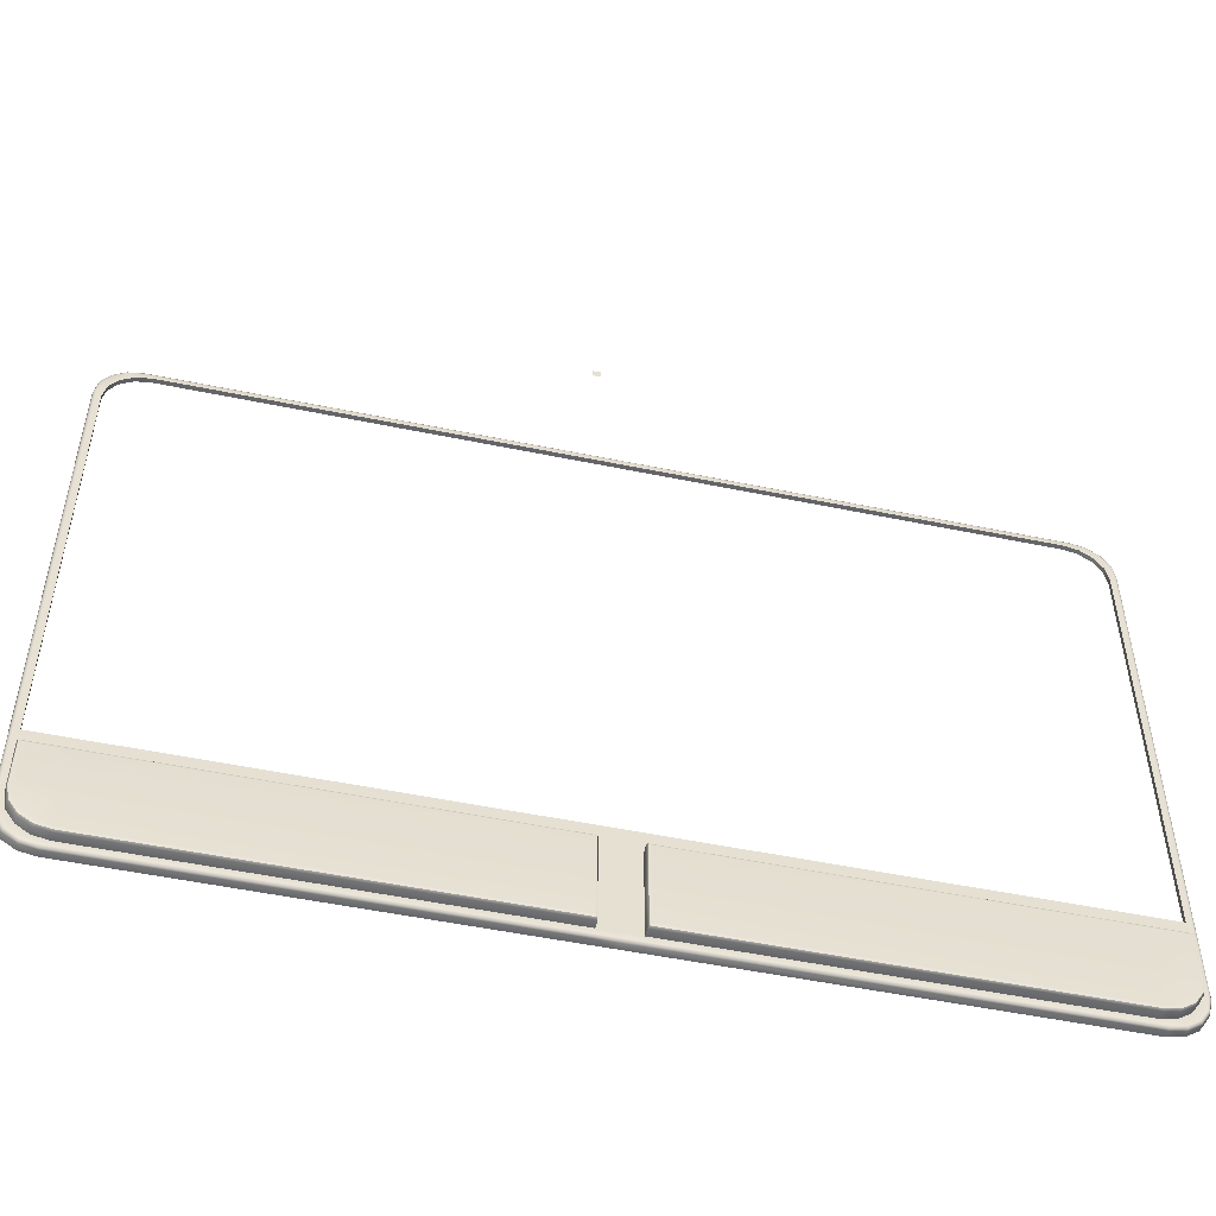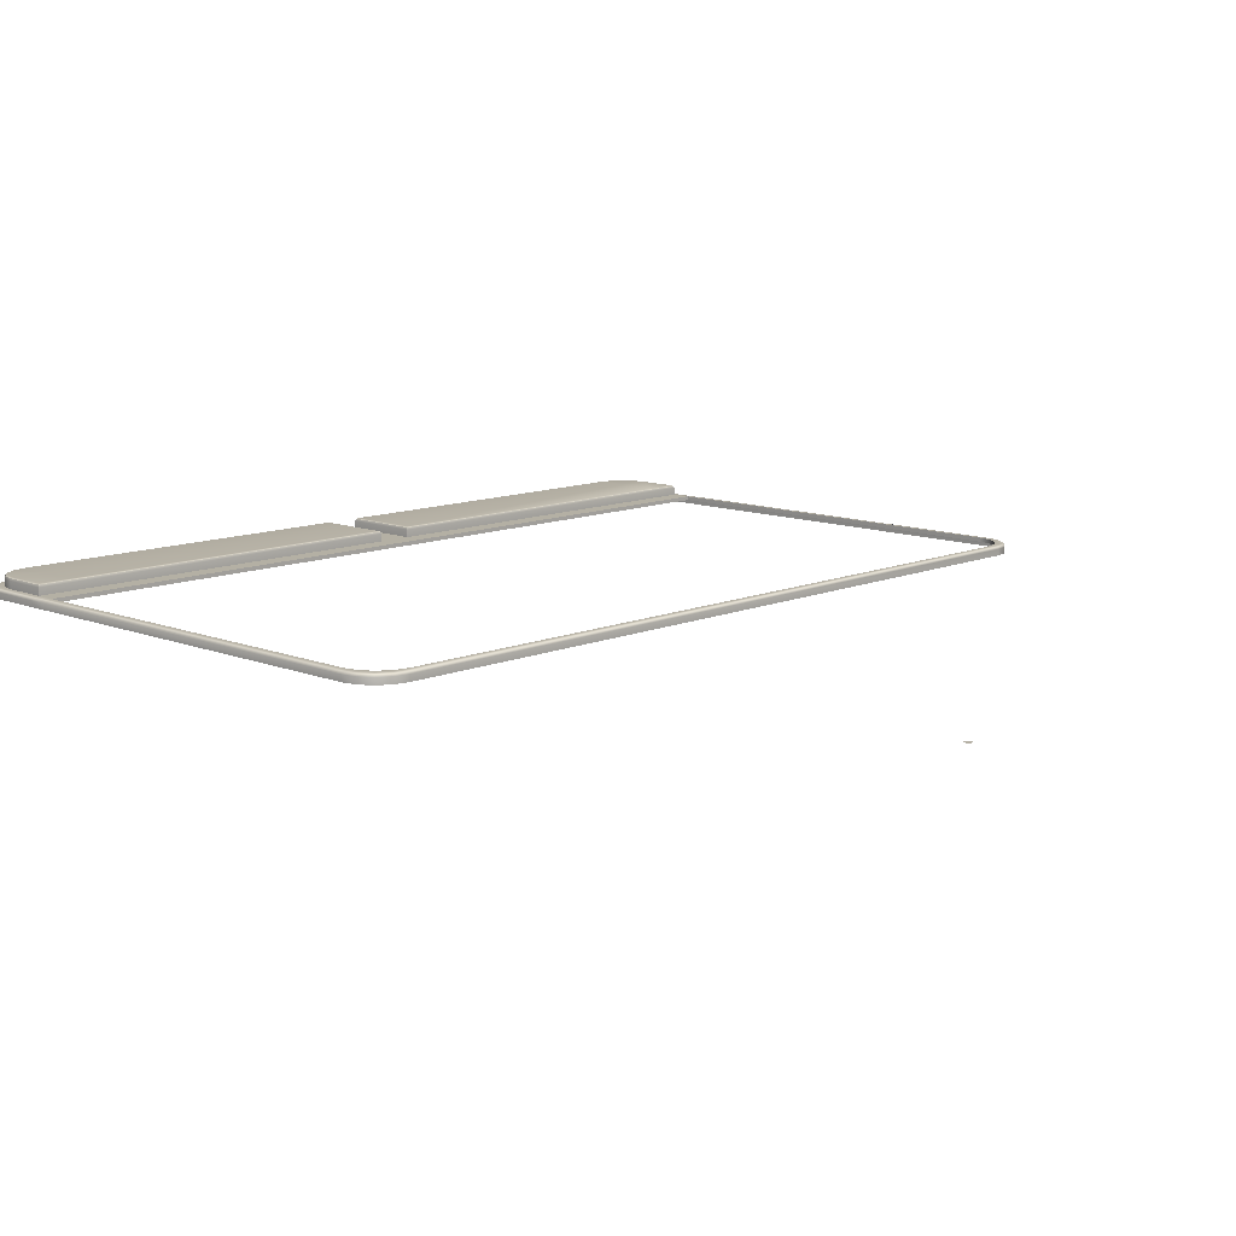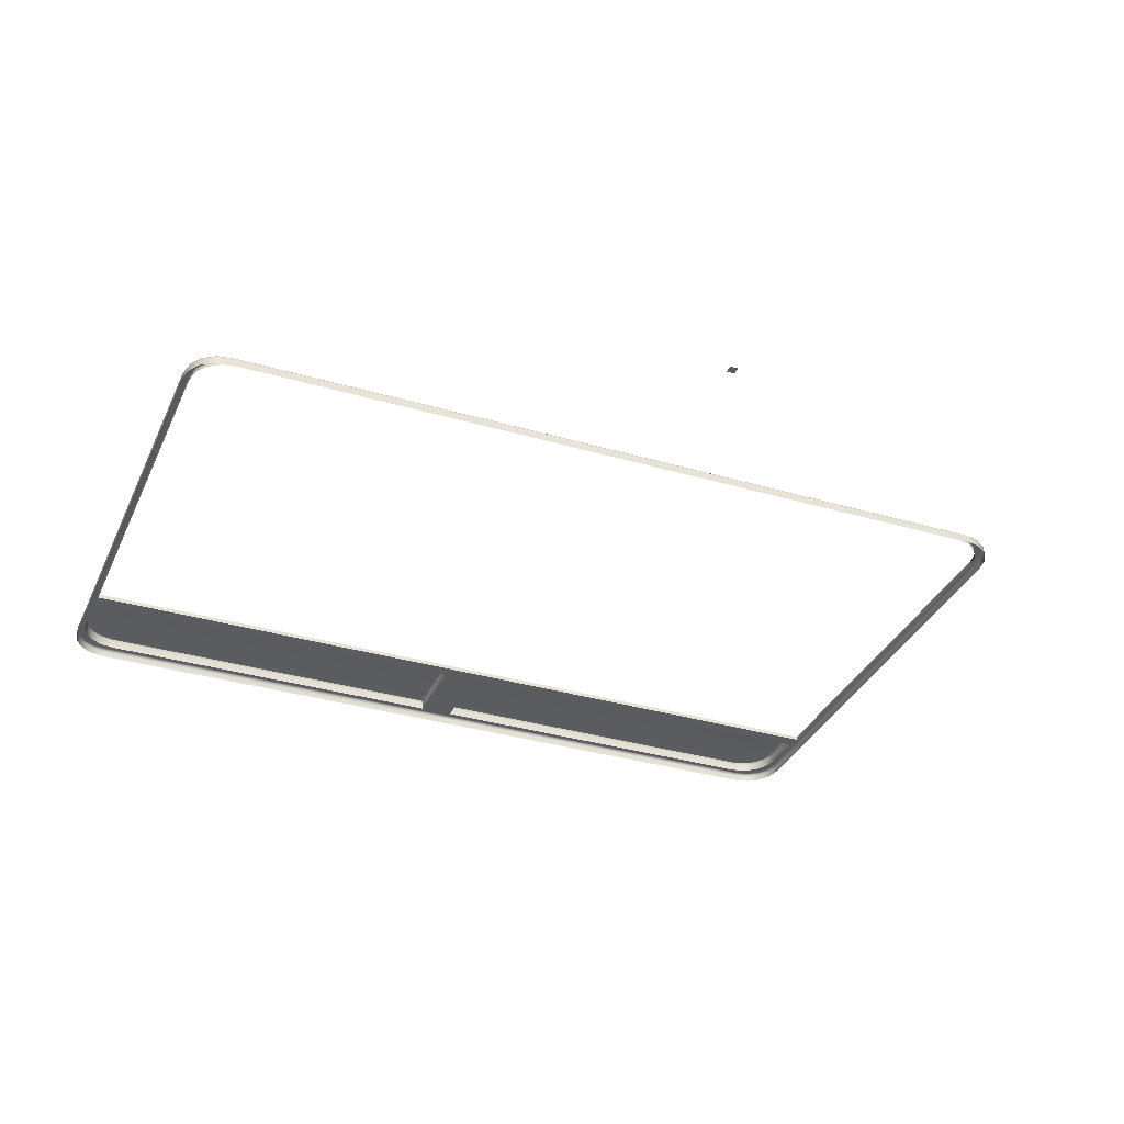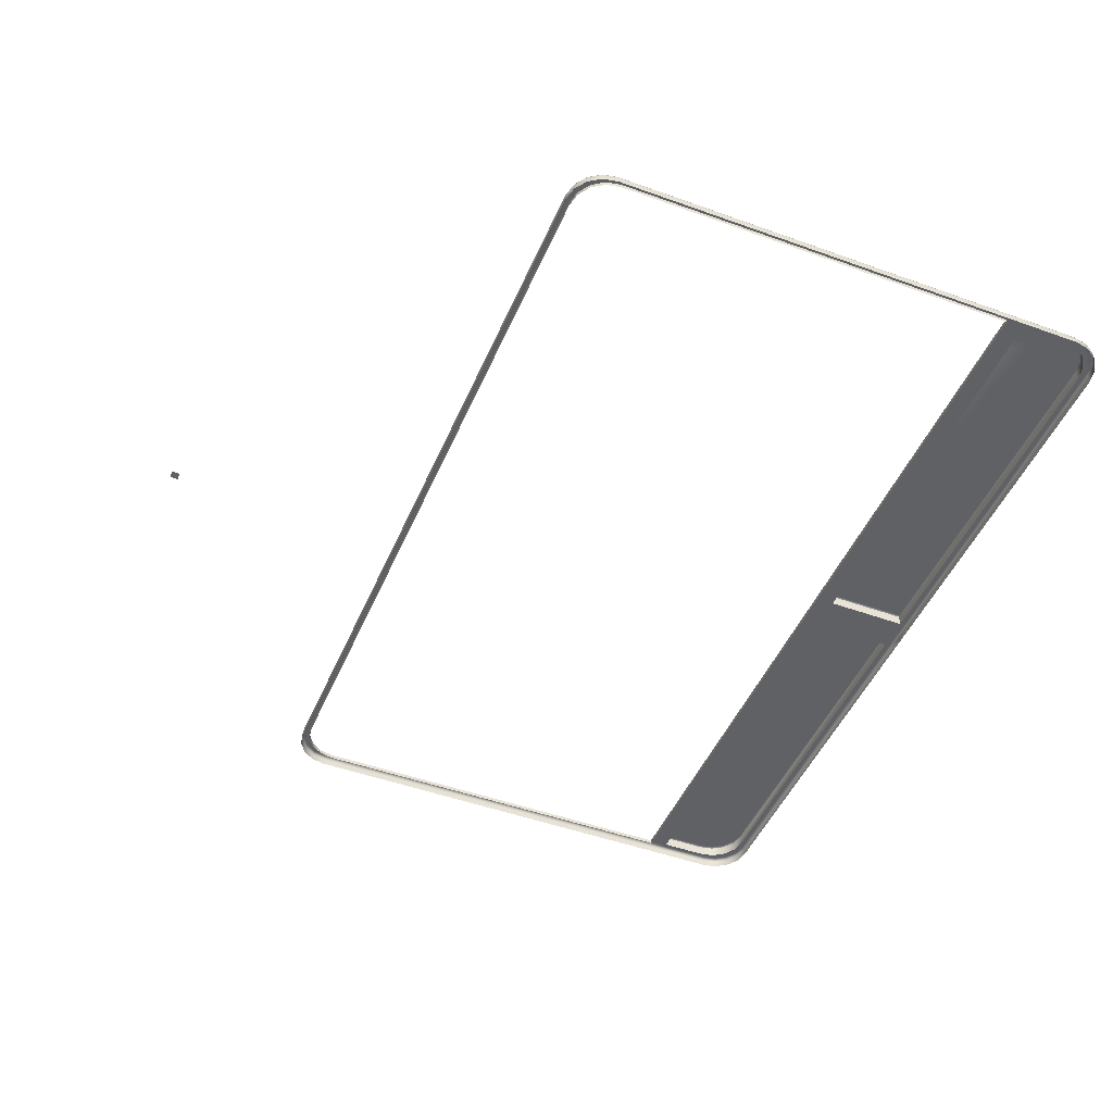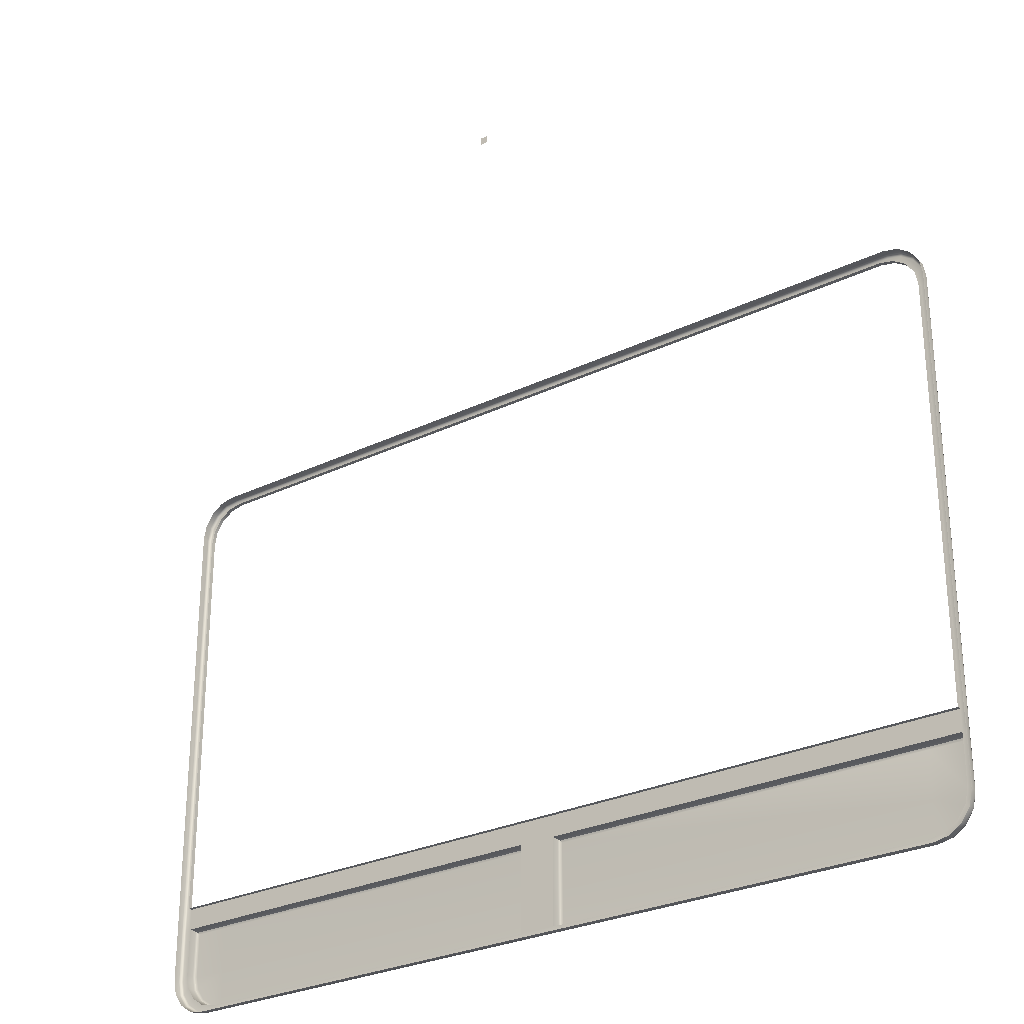
<metadata>
{"format":"obj","ext":"obj","renderer":"f3d","projection":"perspective","resolution":1024,"background":"white","views":[{"elev":-51.5,"azim":-12.7,"up":"+Y"},{"elev":11.5,"azim":133.9,"up":"+Z"},{"elev":-33.9,"azim":158.2,"up":"+Z"},{"elev":-47.1,"azim":-112.3,"up":"+Z"},{"elev":-27.9,"azim":-143.5,"up":"+Y"}]}
</metadata>
<code>
o MainMeshLaptop_6_1_GeomSubset_1
v -0.000632 -0.000631 -0.1472
v 0.000632 -0.000631 -0.1472
v -0.000632 0.000632 -0.1472
v 0.000632 0.000632 -0.1472
v 0.06384 -0.1269 -0.1312
v -0.06384 -0.1269 -0.1312
v 0.0699 -0.04872 -0.133
v 0.06944 -0.04641 -0.133
v 0.06813 -0.04444 -0.133
v 0.06616 -0.04312 -0.133
v 0.06384 -0.04266 -0.133
v 0 -0.04266 -0.133
v 0.06384 -0.1329 -0.133
v 0.06616 -0.1325 -0.133
v 0.06813 -0.1311 -0.133
v 0.06944 -0.1292 -0.133
v 0.0699 -0.1269 -0.133
v 0.002861 -0.1329 -0.133
v 0.0699 -0.1158 -0.133
v 0 -0.1158 -0.133
v 0.002861 -0.1269 -0.133
v 0.0699 -0.1192 -0.133
v 0.06384 -0.1192 -0.133
v 0.002861 -0.1192 -0.133
v -0.0699 -0.04872 -0.133
v -0.06944 -0.04641 -0.133
v -0.06813 -0.04444 -0.133
v -0.06616 -0.04312 -0.133
v -0.06384 -0.04266 -0.133
v -0.06384 -0.1329 -0.133
v -0.06616 -0.1325 -0.133
v -0.06813 -0.1311 -0.133
v -0.06944 -0.1292 -0.133
v -0.0699 -0.1269 -0.133
v -0.002861 -0.1329 -0.133
v -0.0699 -0.1158 -0.133
v -0.002861 -0.1269 -0.133
v -0.0699 -0.1192 -0.133
v -0.06384 -0.1192 -0.133
v -0.002861 -0.1192 -0.133
v 0 -0.1192 -0.133
v 0 -0.1269 -0.133
v 0 -0.1329 -0.133
v 0.07119 -0.04768 -0.1345
v 0.07072 -0.0453 -0.1345
v 0.06938 -0.04328 -0.1345
v 0.06738 -0.04193 -0.1345
v 0.06502 -0.04145 -0.1345
v 0 -0.04145 -0.1345
v 0.06502 -0.1341 -0.1345
v 0.06738 -0.1337 -0.1345
v 0.06938 -0.1323 -0.1345
v 0.07072 -0.1303 -0.1345
v 0.07119 -0.1279 -0.1345
v 0.002913 -0.1341 -0.1345
v 0.07119 -0.1166 -0.1345
v 0.07119 -0.1201 -0.1345
v -0.07119 -0.04768 -0.1345
v -0.07072 -0.0453 -0.1345
v -0.06938 -0.04328 -0.1345
v -0.06738 -0.04193 -0.1345
v -0.06502 -0.04145 -0.1345
v -0.06502 -0.1341 -0.1345
v -0.06738 -0.1337 -0.1345
v -0.06938 -0.1323 -0.1345
v -0.07072 -0.1303 -0.1345
v -0.07119 -0.1279 -0.1345
v -0.002913 -0.1341 -0.1345
v -0.07119 -0.1166 -0.1345
v -0.07119 -0.1201 -0.1345
v 0 -0.1341 -0.1345
v 0.07071 -0.04773 -0.133
v 0.07105 -0.04769 -0.1331
v 0.07119 -0.04768 -0.1335
v 0.07027 -0.04548 -0.133
v 0.07059 -0.04535 -0.1331
v 0.07072 -0.0453 -0.1335
v 0.06903 -0.04362 -0.133
v 0.06928 -0.04338 -0.1331
v 0.06938 -0.04328 -0.1335
v 0.06719 -0.04238 -0.133
v 0.06732 -0.04206 -0.1331
v 0.06738 -0.04193 -0.1335
v 0.06497 -0.04194 -0.133
v 0.065 -0.04159 -0.1331
v 0.06502 -0.04145 -0.1335
v 0 -0.04194 -0.133
v 0 -0.04159 -0.1331
v 0 -0.04145 -0.1335
v 0.06497 -0.1336 -0.133
v 0.065 -0.134 -0.1331
v 0.06502 -0.1341 -0.1335
v 0.06719 -0.1332 -0.133
v 0.06732 -0.1335 -0.1331
v 0.06738 -0.1337 -0.1335
v 0.06903 -0.132 -0.133
v 0.06928 -0.1322 -0.1331
v 0.06938 -0.1323 -0.1335
v 0.07027 -0.1301 -0.133
v 0.07059 -0.1302 -0.1331
v 0.07072 -0.1303 -0.1335
v 0.07071 -0.1279 -0.133
v 0.07105 -0.1279 -0.1331
v 0.07119 -0.1279 -0.1335
v 0.002892 -0.1336 -0.133
v 0.002907 -0.134 -0.1331
v 0.002913 -0.1341 -0.1335
v 0.07074 -0.1163 -0.133
v 0.07106 -0.1165 -0.1332
v 0.07119 -0.1166 -0.1335
v 0.07075 -0.1198 -0.133
v 0.07106 -0.12 -0.1332
v 0.07119 -0.1201 -0.1335
v -0.07071 -0.04773 -0.133
v -0.07105 -0.04769 -0.1331
v -0.07119 -0.04768 -0.1335
v -0.07027 -0.04548 -0.133
v -0.07059 -0.04535 -0.1331
v -0.07072 -0.0453 -0.1335
v -0.06903 -0.04362 -0.133
v -0.06928 -0.04338 -0.1331
v -0.06938 -0.04328 -0.1335
v -0.06719 -0.04238 -0.133
v -0.06732 -0.04206 -0.1331
v -0.06738 -0.04193 -0.1335
v -0.06497 -0.04194 -0.133
v -0.065 -0.04159 -0.1331
v -0.06502 -0.04145 -0.1335
v -0.06497 -0.1336 -0.133
v -0.065 -0.134 -0.1331
v -0.06502 -0.1341 -0.1335
v -0.06719 -0.1332 -0.133
v -0.06732 -0.1335 -0.1331
v -0.06738 -0.1337 -0.1335
v -0.06903 -0.132 -0.133
v -0.06928 -0.1322 -0.1331
v -0.06938 -0.1323 -0.1335
v -0.07027 -0.1301 -0.133
v -0.07059 -0.1302 -0.1331
v -0.07072 -0.1303 -0.1335
v -0.07071 -0.1279 -0.133
v -0.07105 -0.1279 -0.1331
v -0.07119 -0.1279 -0.1335
v -0.002892 -0.1336 -0.133
v -0.002907 -0.134 -0.1331
v -0.002913 -0.1341 -0.1335
v -0.07075 -0.1163 -0.133
v -0.07106 -0.1165 -0.1332
v -0.07119 -0.1166 -0.1335
v -0.07075 -0.1198 -0.133
v -0.07106 -0.12 -0.1332
v -0.07119 -0.1201 -0.1335
v 0 -0.1336 -0.133
v 0 -0.134 -0.1331
v 0 -0.1341 -0.1335
v 0.06944 -0.04641 -0.1337
v 0.0699 -0.04872 -0.1337
v 0.06813 -0.04444 -0.1337
v 0.06616 -0.04312 -0.1337
v 0.06384 -0.04266 -0.1337
v 0 -0.04266 -0.1337
v 0.06379 -0.1324 -0.1312
v 0.06383 -0.1328 -0.1314
v 0.06384 -0.1329 -0.1317
v 0.06597 -0.132 -0.1312
v 0.0661 -0.1323 -0.1314
v 0.06616 -0.1325 -0.1317
v 0.06777 -0.1308 -0.1312
v 0.06802 -0.131 -0.1314
v 0.06813 -0.1311 -0.1317
v 0.06897 -0.129 -0.1312
v 0.06931 -0.1291 -0.1314
v 0.06944 -0.1292 -0.1317
v 0.0694 -0.1268 -0.1312
v 0.06976 -0.1268 -0.1314
v 0.0699 -0.1269 -0.1317
v 0.003361 -0.1324 -0.1312
v 0.003007 -0.1328 -0.1314
v 0.002861 -0.1329 -0.1317
v 0.0699 -0.1158 -0.1337
v 0 -0.1158 -0.1337
v 0.003361 -0.1269 -0.1312
v 0.003007 -0.1269 -0.1314
v 0.002861 -0.1269 -0.1317
v 0.0694 -0.1197 -0.1312
v 0.06976 -0.1194 -0.1314
v 0.0699 -0.1192 -0.1317
v 0.06384 -0.1197 -0.1312
v 0.06384 -0.1194 -0.1314
v 0.06384 -0.1192 -0.1317
v 0.003361 -0.1197 -0.1312
v 0.003007 -0.1194 -0.1314
v 0.002861 -0.1192 -0.1317
v -0.06944 -0.04641 -0.1337
v -0.0699 -0.04872 -0.1337
v -0.06813 -0.04444 -0.1337
v -0.06616 -0.04312 -0.1337
v -0.06384 -0.04266 -0.1337
v -0.06379 -0.1324 -0.1312
v -0.06383 -0.1328 -0.1314
v -0.06384 -0.1329 -0.1317
v -0.06597 -0.132 -0.1312
v -0.0661 -0.1323 -0.1314
v -0.06616 -0.1325 -0.1317
v -0.06777 -0.1308 -0.1312
v -0.06802 -0.131 -0.1314
v -0.06813 -0.1311 -0.1317
v -0.06897 -0.129 -0.1312
v -0.06931 -0.1291 -0.1314
v -0.06944 -0.1292 -0.1317
v -0.0694 -0.1268 -0.1312
v -0.06976 -0.1268 -0.1314
v -0.0699 -0.1269 -0.1317
v -0.003361 -0.1324 -0.1312
v -0.003007 -0.1328 -0.1314
v -0.002861 -0.1329 -0.1317
v -0.0699 -0.1158 -0.1337
v -0.003361 -0.1269 -0.1312
v -0.003007 -0.1269 -0.1314
v -0.002861 -0.1269 -0.1317
v -0.0694 -0.1197 -0.1312
v -0.06976 -0.1194 -0.1314
v -0.0699 -0.1192 -0.1317
v -0.06384 -0.1197 -0.1312
v -0.06384 -0.1194 -0.1314
v -0.06384 -0.1192 -0.1317
v -0.003361 -0.1197 -0.1312
v -0.003007 -0.1194 -0.1314
v -0.002861 -0.1192 -0.1317
f 2 3 1
f 20 23 19
f 20 39 40
f 36 38 39
f 19 23 22
f 21 43 18
f 24 42 21
f 41 37 42
f 42 35 43
f 24 20 41
f 41 20 40
f 8 72 75
f 9 75 78
f 9 81 10
f 10 84 11
f 11 87 12
f 14 90 93
f 15 93 96
f 15 99 16
f 16 102 17
f 13 105 90
f 7 108 72
f 17 111 22
f 26 114 25
f 27 117 26
f 27 123 120
f 28 126 123
f 29 87 126
f 31 129 30
f 32 132 31
f 32 138 135
f 33 141 138
f 30 144 35
f 25 147 36
f 34 150 141
f 38 147 150
f 22 108 19
f 18 153 105
f 35 153 43
f 74 45 77
f 77 46 80
f 80 47 83
f 83 48 86
f 86 49 89
f 92 51 95
f 95 52 98
f 98 53 101
f 101 54 104
f 107 50 92
f 110 44 74
f 113 54 57
f 119 58 116
f 122 59 119
f 125 60 122
f 128 61 125
f 89 62 128
f 134 63 131
f 137 64 134
f 140 65 137
f 143 66 140
f 146 63 68
f 149 58 69
f 152 67 143
f 152 69 70
f 113 56 110
f 107 71 55
f 146 71 155
f 73 75 72
f 74 76 73
f 76 78 75
f 77 79 76
f 79 81 78
f 80 82 79
f 81 85 84
f 82 86 85
f 84 88 87
f 85 89 88
f 88 126 87
f 89 127 88
f 91 93 90
f 92 94 91
f 93 97 96
f 95 97 94
f 96 100 99
f 98 100 97
f 99 103 102
f 100 104 103
f 102 112 111
f 103 113 112
f 91 107 92
f 90 106 91
f 74 109 110
f 73 108 109
f 110 112 113
f 109 111 112
f 115 147 114
f 116 148 115
f 116 118 119
f 115 117 118
f 119 121 122
f 118 120 121
f 122 124 125
f 121 123 124
f 124 128 125
f 123 127 124
f 129 145 144
f 130 146 145
f 131 133 134
f 130 132 133
f 134 136 137
f 132 136 133
f 137 139 140
f 135 139 136
f 139 143 140
f 138 142 139
f 144 154 153
f 145 155 154
f 148 150 147
f 149 151 148
f 142 152 143
f 141 151 142
f 106 155 107
f 105 154 106
f 5 162 165
f 5 165 168
f 5 168 171
f 5 171 174
f 162 182 177
f 174 188 5
f 5 191 182
f 6 202 199
f 6 205 202
f 6 208 205
f 6 211 208
f 199 218 6
f 224 211 6
f 227 6 218
f 157 8 156
f 156 9 158
f 158 10 159
f 159 11 160
f 160 12 161
f 164 14 167
f 167 15 170
f 170 16 173
f 173 17 176
f 179 13 164
f 180 7 157
f 181 19 180
f 184 18 179
f 176 22 187
f 187 23 190
f 193 21 184
f 190 24 193
f 194 25 195
f 196 26 194
f 197 27 196
f 198 28 197
f 161 29 198
f 204 30 201
f 207 31 204
f 210 32 207
f 213 33 210
f 201 35 216
f 195 36 217
f 217 20 181
f 216 37 220
f 223 34 213
f 226 38 223
f 220 40 229
f 229 39 226
f 163 165 162
f 164 166 163
f 165 169 168
f 167 169 166
f 168 172 171
f 169 173 172
f 171 175 174
f 172 176 175
f 175 185 174
f 176 186 175
f 164 178 179
f 163 177 178
f 178 184 179
f 177 183 178
f 185 189 188
f 186 190 189
f 189 191 188
f 190 192 189
f 184 192 193
f 183 191 192
f 200 214 199
f 201 215 200
f 201 203 204
f 200 202 203
f 204 206 207
f 202 206 203
f 206 210 207
f 205 209 206
f 209 213 210
f 208 212 209
f 214 219 218
f 215 220 219
f 219 227 218
f 220 228 219
f 213 222 223
f 212 221 222
f 222 226 223
f 221 225 222
f 226 228 229
f 225 227 228
f 2 4 3
f 20 24 23
f 20 36 39
f 21 42 43
f 24 41 42
f 41 40 37
f 42 37 35
f 8 7 72
f 9 8 75
f 9 78 81
f 10 81 84
f 11 84 87
f 14 13 90
f 15 14 93
f 15 96 99
f 16 99 102
f 13 18 105
f 7 19 108
f 17 102 111
f 26 117 114
f 27 120 117
f 27 28 123
f 28 29 126
f 29 12 87
f 31 132 129
f 32 135 132
f 32 33 138
f 33 34 141
f 30 129 144
f 25 114 147
f 34 38 150
f 38 36 147
f 22 111 108
f 18 43 153
f 35 144 153
f 74 44 45
f 77 45 46
f 80 46 47
f 83 47 48
f 86 48 49
f 92 50 51
f 95 51 52
f 98 52 53
f 101 53 54
f 107 55 50
f 110 56 44
f 113 104 54
f 119 59 58
f 122 60 59
f 125 61 60
f 128 62 61
f 89 49 62
f 134 64 63
f 137 65 64
f 140 66 65
f 143 67 66
f 146 131 63
f 149 116 58
f 152 70 67
f 152 149 69
f 113 57 56
f 107 155 71
f 146 68 71
f 73 76 75
f 74 77 76
f 76 79 78
f 77 80 79
f 79 82 81
f 80 83 82
f 81 82 85
f 82 83 86
f 84 85 88
f 85 86 89
f 88 127 126
f 89 128 127
f 91 94 93
f 92 95 94
f 93 94 97
f 95 98 97
f 96 97 100
f 98 101 100
f 99 100 103
f 100 101 104
f 102 103 112
f 103 104 113
f 91 106 107
f 90 105 106
f 74 73 109
f 73 72 108
f 110 109 112
f 109 108 111
f 115 148 147
f 116 149 148
f 116 115 118
f 115 114 117
f 119 118 121
f 118 117 120
f 122 121 124
f 121 120 123
f 124 127 128
f 123 126 127
f 129 130 145
f 130 131 146
f 131 130 133
f 130 129 132
f 134 133 136
f 132 135 136
f 137 136 139
f 135 138 139
f 139 142 143
f 138 141 142
f 144 145 154
f 145 146 155
f 148 151 150
f 149 152 151
f 142 151 152
f 141 150 151
f 106 154 155
f 105 153 154
f 162 5 182
f 174 185 188
f 5 188 191
f 199 214 218
f 224 221 211
f 227 224 6
f 157 7 8
f 156 8 9
f 158 9 10
f 159 10 11
f 160 11 12
f 164 13 14
f 167 14 15
f 170 15 16
f 173 16 17
f 179 18 13
f 180 19 7
f 181 20 19
f 184 21 18
f 176 17 22
f 187 22 23
f 193 24 21
f 190 23 24
f 194 26 25
f 196 27 26
f 197 28 27
f 198 29 28
f 161 12 29
f 204 31 30
f 207 32 31
f 210 33 32
f 213 34 33
f 201 30 35
f 195 25 36
f 217 36 20
f 216 35 37
f 223 38 34
f 226 39 38
f 220 37 40
f 229 40 39
f 163 166 165
f 164 167 166
f 165 166 169
f 167 170 169
f 168 169 172
f 169 170 173
f 171 172 175
f 172 173 176
f 175 186 185
f 176 187 186
f 164 163 178
f 163 162 177
f 178 183 184
f 177 182 183
f 185 186 189
f 186 187 190
f 189 192 191
f 190 193 192
f 184 183 192
f 183 182 191
f 200 215 214
f 201 216 215
f 201 200 203
f 200 199 202
f 204 203 206
f 202 205 206
f 206 209 210
f 205 208 209
f 209 212 213
f 208 211 212
f 214 215 219
f 215 216 220
f 219 228 227
f 220 229 228
f 213 212 222
f 212 211 221
f 222 225 226
f 221 224 225
f 226 225 228
f 225 224 227

</code>
